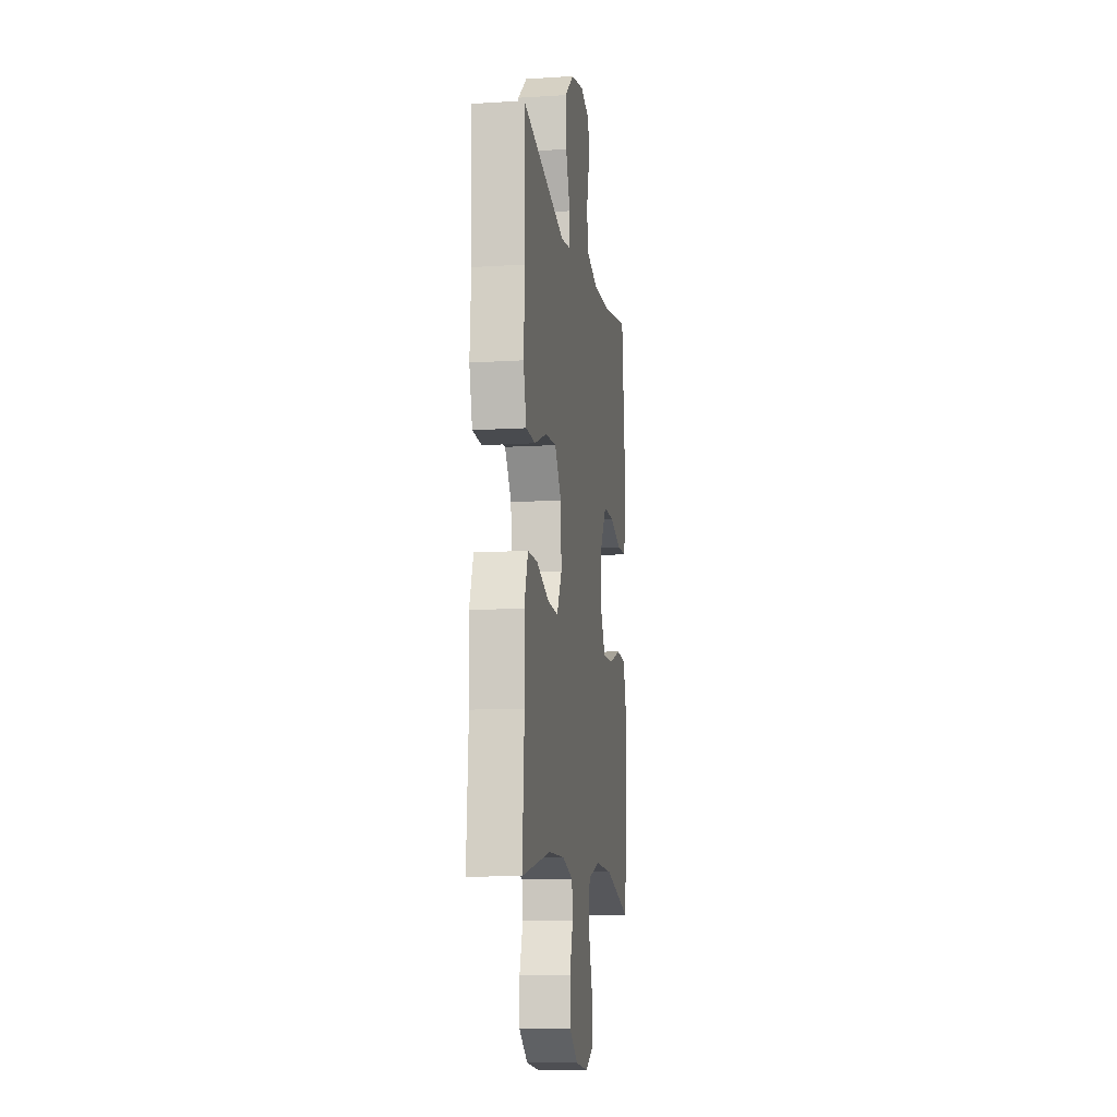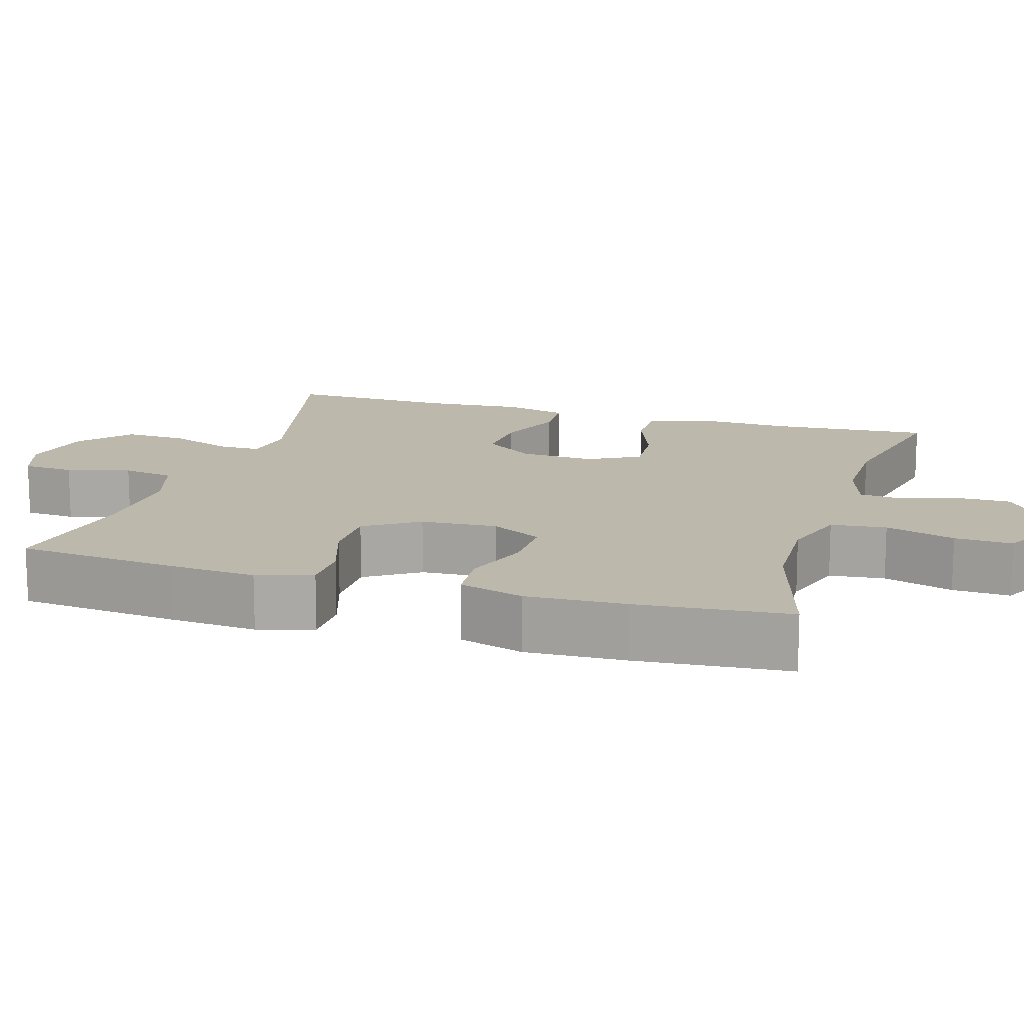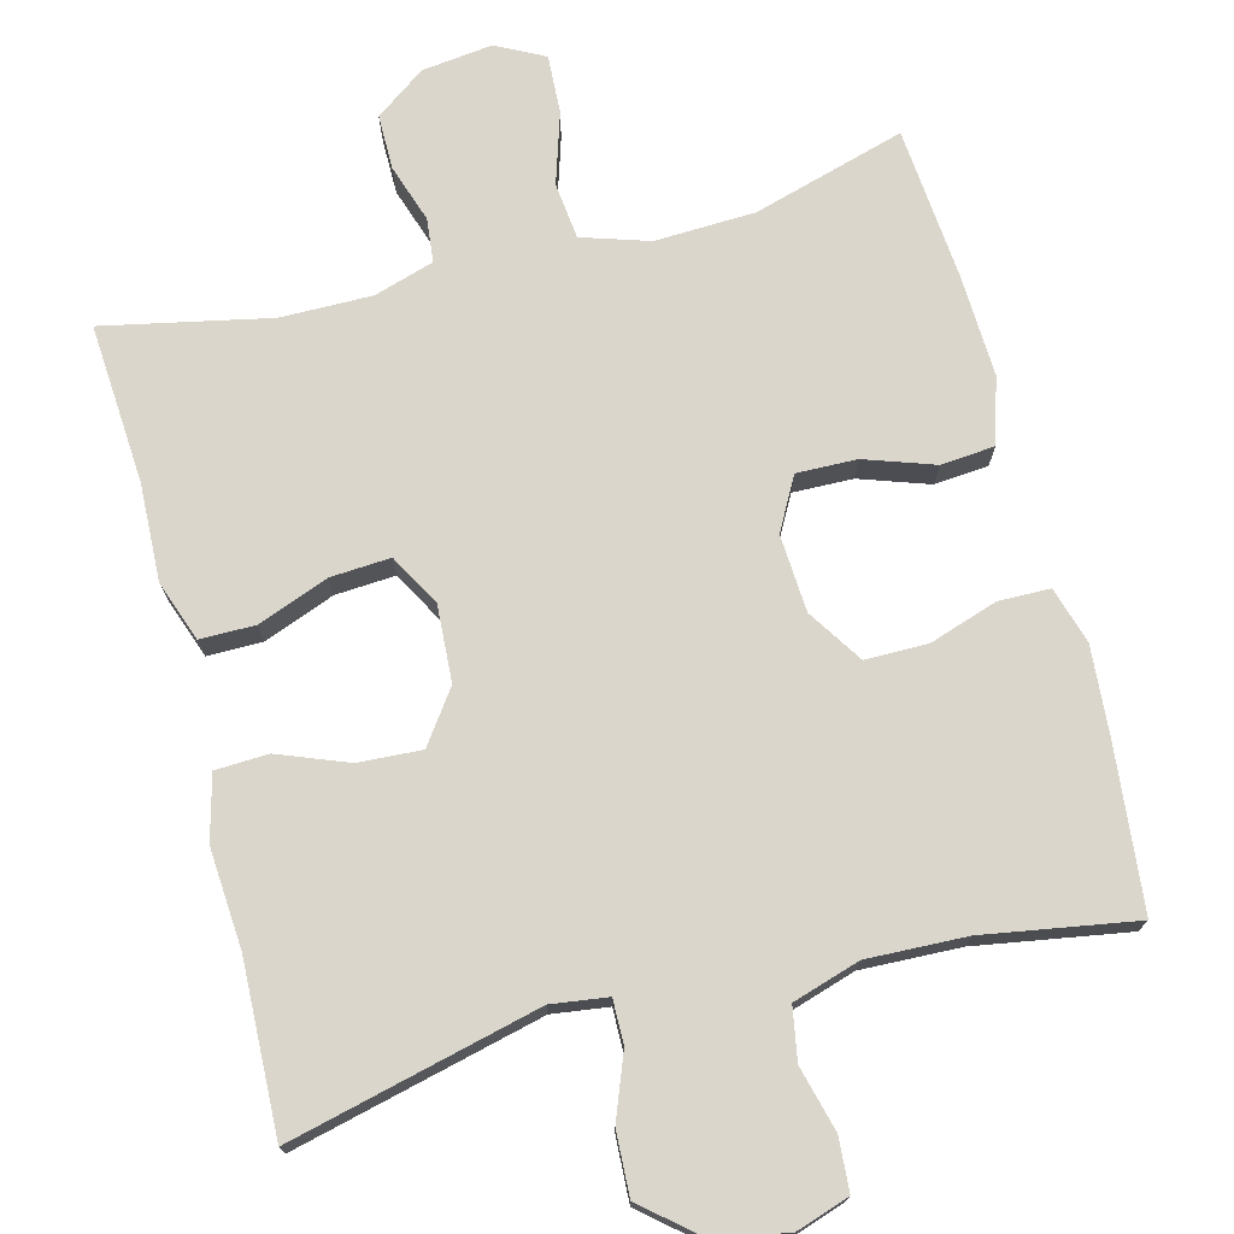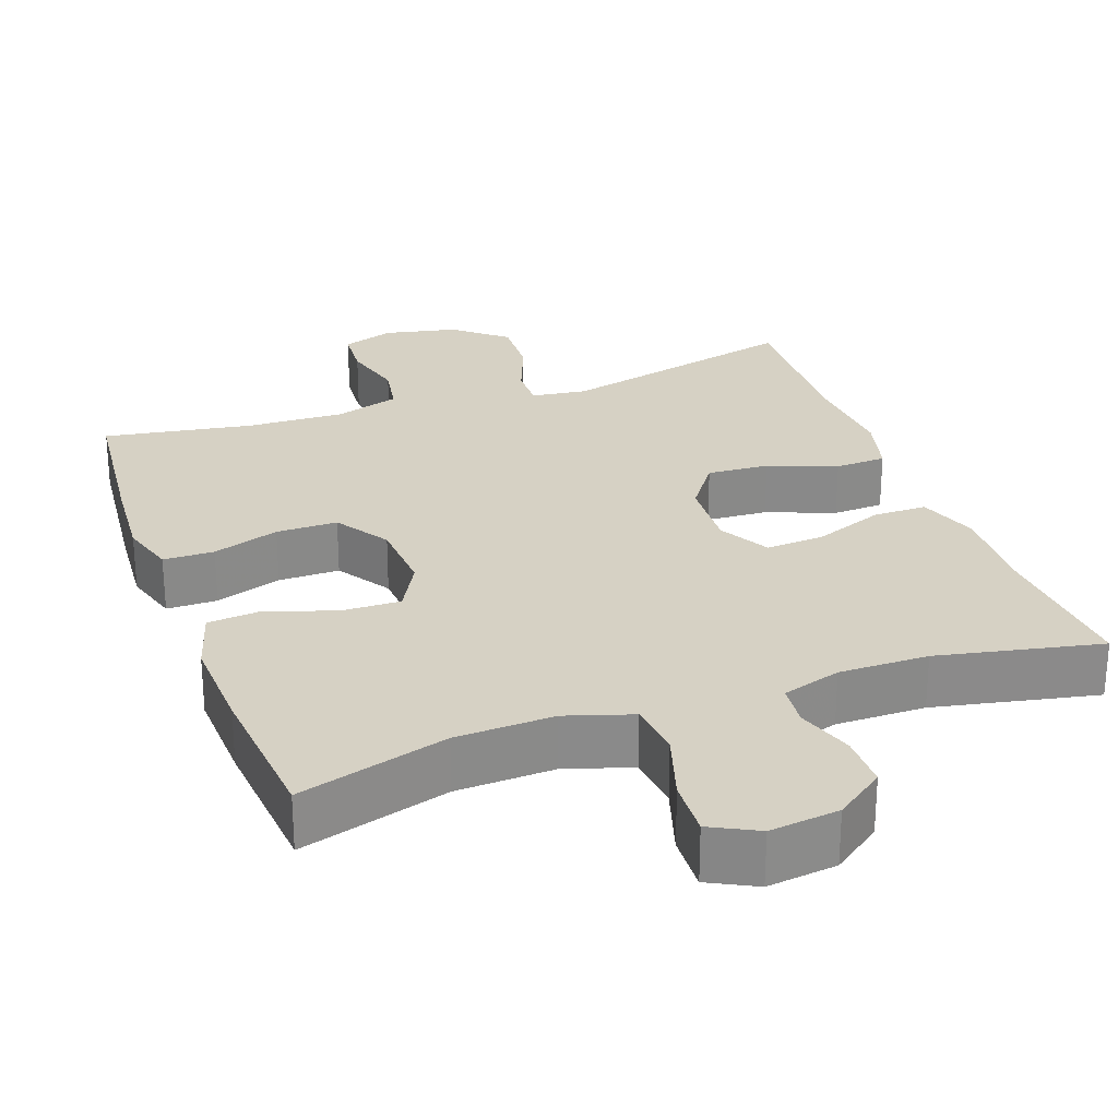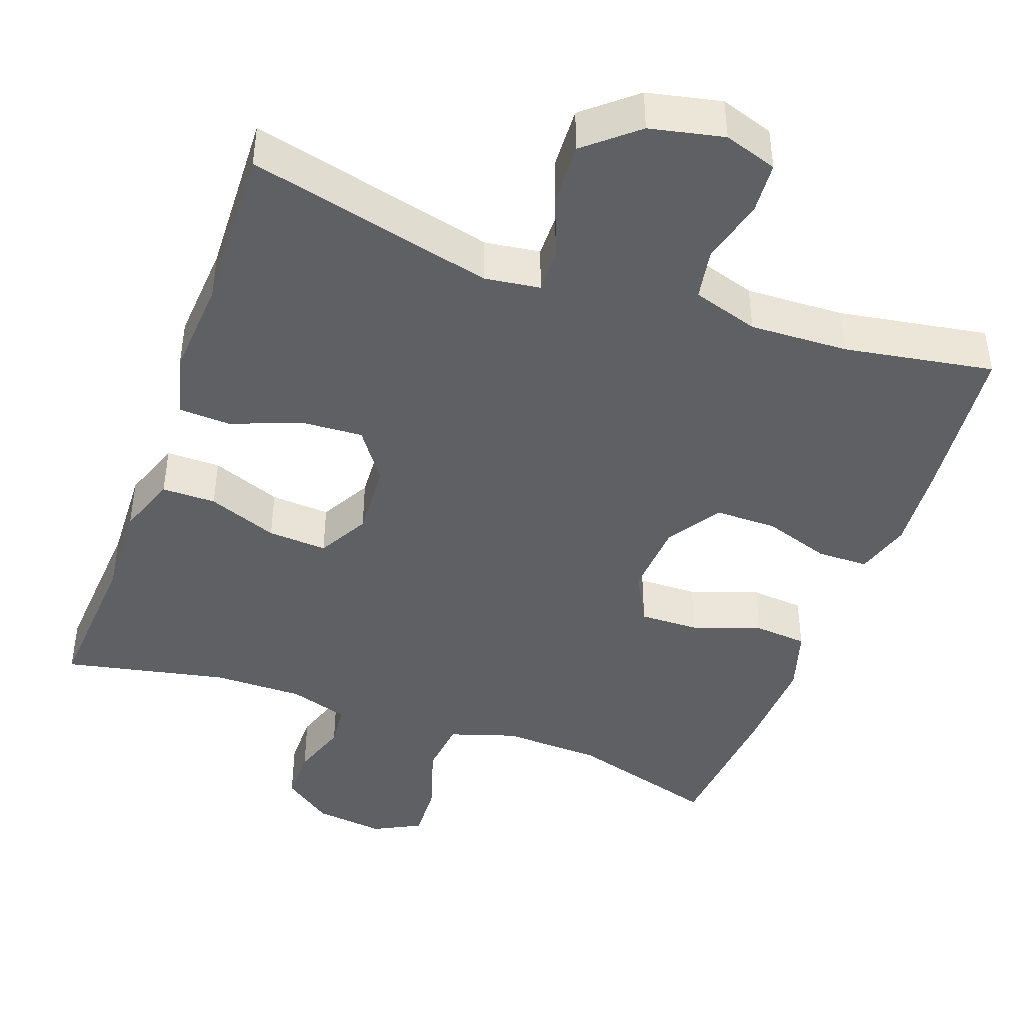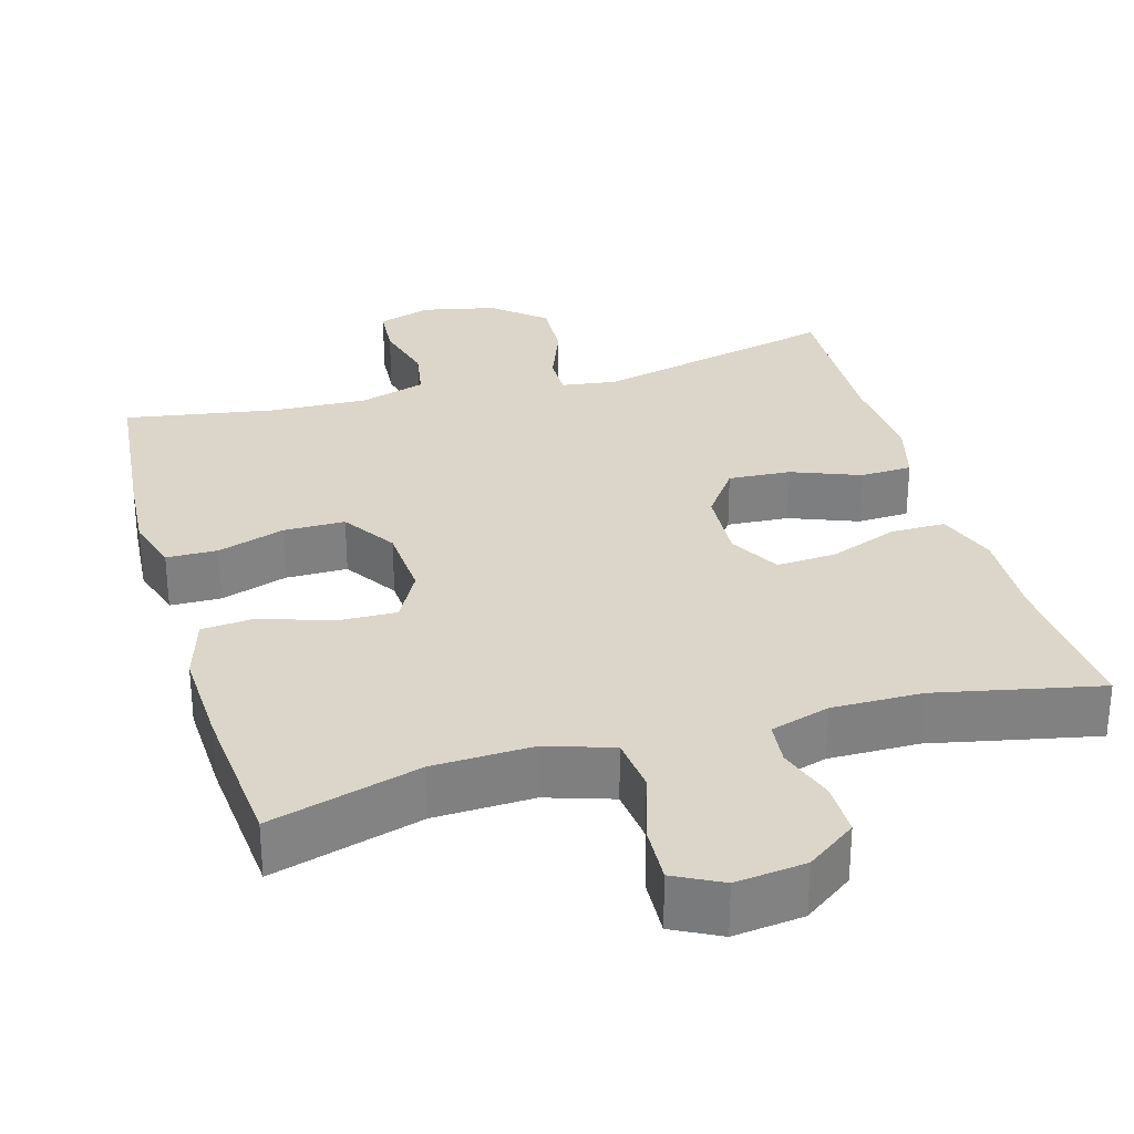
<metadata>
{"format":"obj","ext":"obj","renderer":"f3d","projection":"perspective","resolution":1024,"background":"white","views":[{"elev":-11.3,"azim":-81.2,"up":"+Z"},{"elev":14.6,"azim":106.8,"up":"+Y"},{"elev":73.5,"azim":-14.6,"up":"+Y"},{"elev":26.8,"azim":160.1,"up":"+Y"},{"elev":-43.4,"azim":-19.9,"up":"+Y"},{"elev":30.0,"azim":164.0,"up":"+Y"}]}
</metadata>
<code>
v 0.5 0.07 -0.5
v 0.303 0.07 -0.443
v 0.173 0.07 -0.438
v 0.086 0.07 -0.466
v 0.078 0.07 -0.539
v 0.107 0.07 -0.631
v 0.111 0.07 -0.707
v 0.049 0.07 -0.739
v -0.043 0.07 -0.728
v -0.108 0.07 -0.681
v -0.108 0.07 -0.61
v -0.083 0.07 -0.535
v -0.089 0.07 -0.478
v -0.167 0.07 -0.454
v -0.285 0.07 -0.455
v -0.5 0.07 -0.5
v -0.486 0.07 -0.293
v -0.491 0.07 -0.168
v -0.463 0.07 -0.089
v -0.392 0.07 -0.089
v -0.3 0.07 -0.124
v -0.222 0.07 -0.129
v -0.185 0.07 -0.062
v -0.191 0.07 0.037
v -0.239 0.07 0.104
v -0.321 0.07 0.099
v -0.411 0.07 0.064
v -0.479 0.07 0.067
v -0.501 0.07 0.15
v -0.492 0.07 0.28
v -0.5 0.07 0.5
v -0.177 0.07 0.422
v -0.104 0.07 0.432
v -0.105 0.07 0.489
v -0.137 0.07 0.572
v -0.141 0.07 0.654
v -0.074 0.07 0.711
v 0.023 0.07 0.732
v 0.093 0.07 0.709
v 0.098 0.07 0.641
v 0.076 0.07 0.557
v 0.088 0.07 0.489
v 0.175 0.07 0.462
v 0.304 0.07 0.467
v 0.5 0.07 0.5
v 0.522 0.07 0.288
v 0.531 0.07 0.173
v 0.509 0.07 0.1
v 0.442 0.07 0.099
v 0.354 0.07 0.128
v 0.273 0.07 0.128
v 0.227 0.07 0.057
v 0.221 0.07 -0.043
v 0.258 0.07 -0.111
v 0.336 0.07 -0.109
v 0.426 0.07 -0.078
v 0.496 0.07 -0.084
v 0.522 0.07 -0.169
v 0.517 0.07 -0.3
v 0.5 0 -0.5
v 0.303 0 -0.443
v 0.173 0 -0.438
v 0.086 0 -0.466
v 0.078 0 -0.539
v 0.107 0 -0.631
v 0.111 0 -0.707
v 0.049 0 -0.739
v -0.043 0 -0.728
v -0.108 0 -0.681
v -0.108 0 -0.61
v -0.083 0 -0.535
v -0.089 0 -0.478
v -0.167 0 -0.454
v -0.285 0 -0.455
v -0.5 0 -0.5
v -0.486 0 -0.293
v -0.491 0 -0.168
v -0.463 0 -0.089
v -0.392 0 -0.089
v -0.3 0 -0.124
v -0.222 0 -0.129
v -0.185 0 -0.062
v -0.191 0 0.037
v -0.239 0 0.104
v -0.321 0 0.099
v -0.411 0 0.064
v -0.479 0 0.067
v -0.501 0 0.15
v -0.492 0 0.28
v -0.5 0 0.5
v -0.177 0 0.422
v -0.104 0 0.432
v -0.105 0 0.489
v -0.137 0 0.572
v -0.141 0 0.654
v -0.074 0 0.711
v 0.023 0 0.732
v 0.093 0 0.709
v 0.098 0 0.641
v 0.076 0 0.557
v 0.088 0 0.489
v 0.175 0 0.462
v 0.304 0 0.467
v 0.5 0 0.5
v 0.522 0 0.288
v 0.531 0 0.173
v 0.509 0 0.1
v 0.442 0 0.099
v 0.354 0 0.128
v 0.273 0 0.128
v 0.227 0 0.057
v 0.221 0 -0.043
v 0.258 0 -0.111
v 0.336 0 -0.109
v 0.426 0 -0.078
v 0.496 0 -0.084
v 0.522 0 -0.169
v 0.517 0 -0.3
f 59 1 2
f 58 59 2
f 57 58 2
f 56 57 2
f 55 56 2
f 54 55 2 3
f 53 54 3 4
f 52 53 4
f 48 49 50
f 47 48 50
f 46 47 50
f 45 46 50
f 44 45 50
f 43 44 50 51
f 42 43 51 52
f 39 40 41
f 38 39 41
f 37 38 41
f 36 37 41
f 35 36 41
f 34 35 41
f 33 34 41 42
f 30 31 32
f 30 32 33
f 29 30 33
f 28 29 33
f 27 28 33
f 26 27 33
f 25 26 33 42
f 19 20 21
f 18 19 21
f 17 18 21
f 17 21 22
f 16 17 22
f 15 16 22
f 14 15 22 23
f 10 11 12
f 9 10 12
f 8 9 12
f 7 8 12
f 6 7 12
f 5 6 12
f 4 5 12 13
f 13 14 23
f 4 13 23
f 52 4 23
f 24 25 42 52
f 23 24 52
f 61 60 118
f 61 118 117
f 61 117 116
f 61 116 115
f 61 115 114
f 62 61 114 113
f 63 62 113 112
f 63 112 111
f 109 108 107
f 109 107 106
f 109 106 105
f 109 105 104
f 109 104 103
f 110 109 103 102
f 111 110 102 101
f 100 99 98
f 100 98 97
f 100 97 96
f 100 96 95
f 100 95 94
f 100 94 93
f 101 100 93 92
f 91 90 89
f 92 91 89
f 92 89 88
f 92 88 87
f 92 87 86
f 92 86 85
f 101 92 85 84
f 80 79 78
f 80 78 77
f 80 77 76
f 81 80 76
f 81 76 75
f 81 75 74
f 82 81 74 73
f 71 70 69
f 71 69 68
f 71 68 67
f 71 67 66
f 71 66 65
f 71 65 64
f 72 71 64 63
f 82 73 72
f 82 72 63
f 82 63 111
f 111 101 84 83
f 111 83 82
f 1 60 61 2
f 2 61 62 3
f 3 62 63 4
f 4 63 64 5
f 5 64 65 6
f 6 65 66 7
f 7 66 67 8
f 8 67 68 9
f 9 68 69 10
f 10 69 70 11
f 11 70 71 12
f 12 71 72 13
f 13 72 73 14
f 14 73 74 15
f 15 74 75 16
f 16 75 76 17
f 17 76 77 18
f 18 77 78 19
f 19 78 79 20
f 20 79 80 21
f 21 80 81 22
f 22 81 82 23
f 23 82 83 24
f 24 83 84 25
f 25 84 85 26
f 26 85 86 27
f 27 86 87 28
f 28 87 88 29
f 29 88 89 30
f 30 89 90 31
f 31 90 91 32
f 32 91 92 33
f 33 92 93 34
f 34 93 94 35
f 35 94 95 36
f 36 95 96 37
f 37 96 97 38
f 38 97 98 39
f 39 98 99 40
f 40 99 100 41
f 41 100 101 42
f 42 101 102 43
f 43 102 103 44
f 44 103 104 45
f 45 104 105 46
f 46 105 106 47
f 47 106 107 48
f 48 107 108 49
f 49 108 109 50
f 50 109 110 51
f 51 110 111 52
f 52 111 112 53
f 53 112 113 54
f 54 113 114 55
f 55 114 115 56
f 56 115 116 57
f 57 116 117 58
f 58 117 118 59
f 59 118 60 1

</code>
